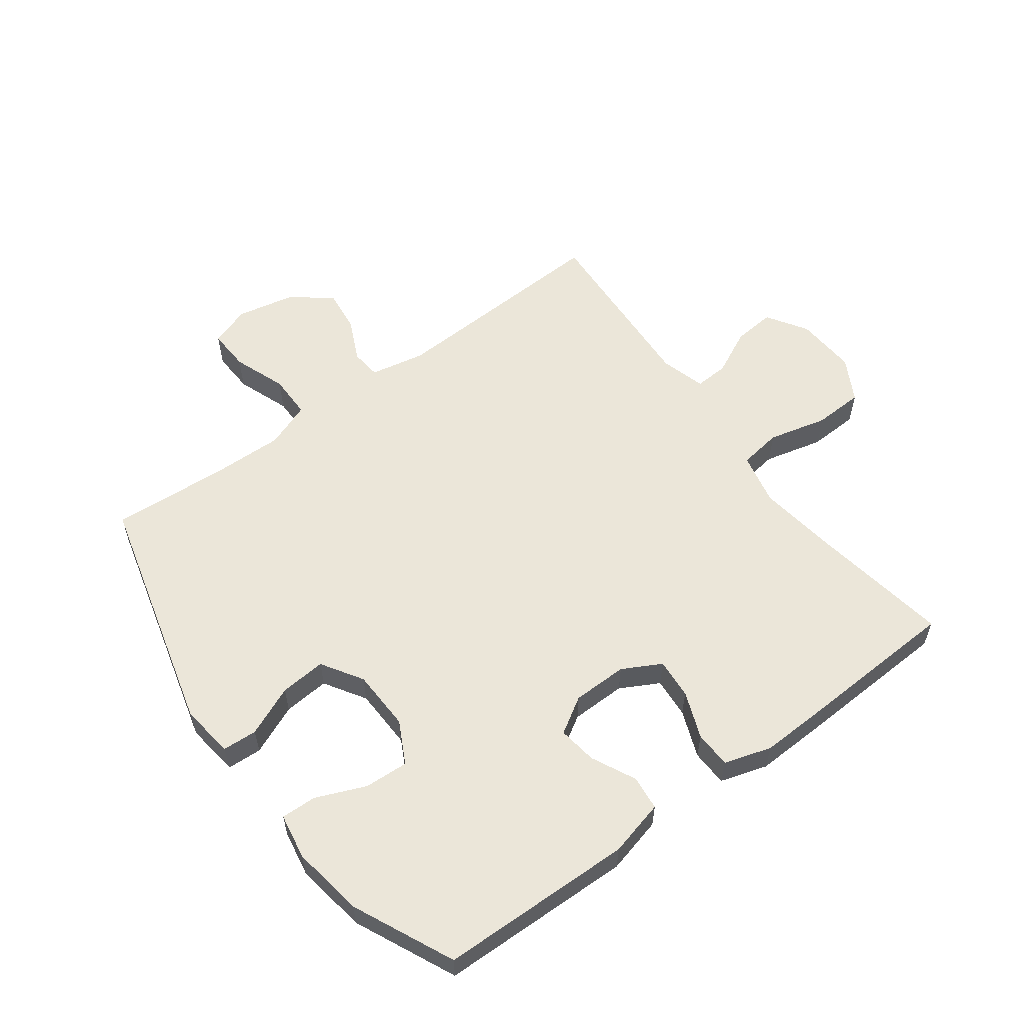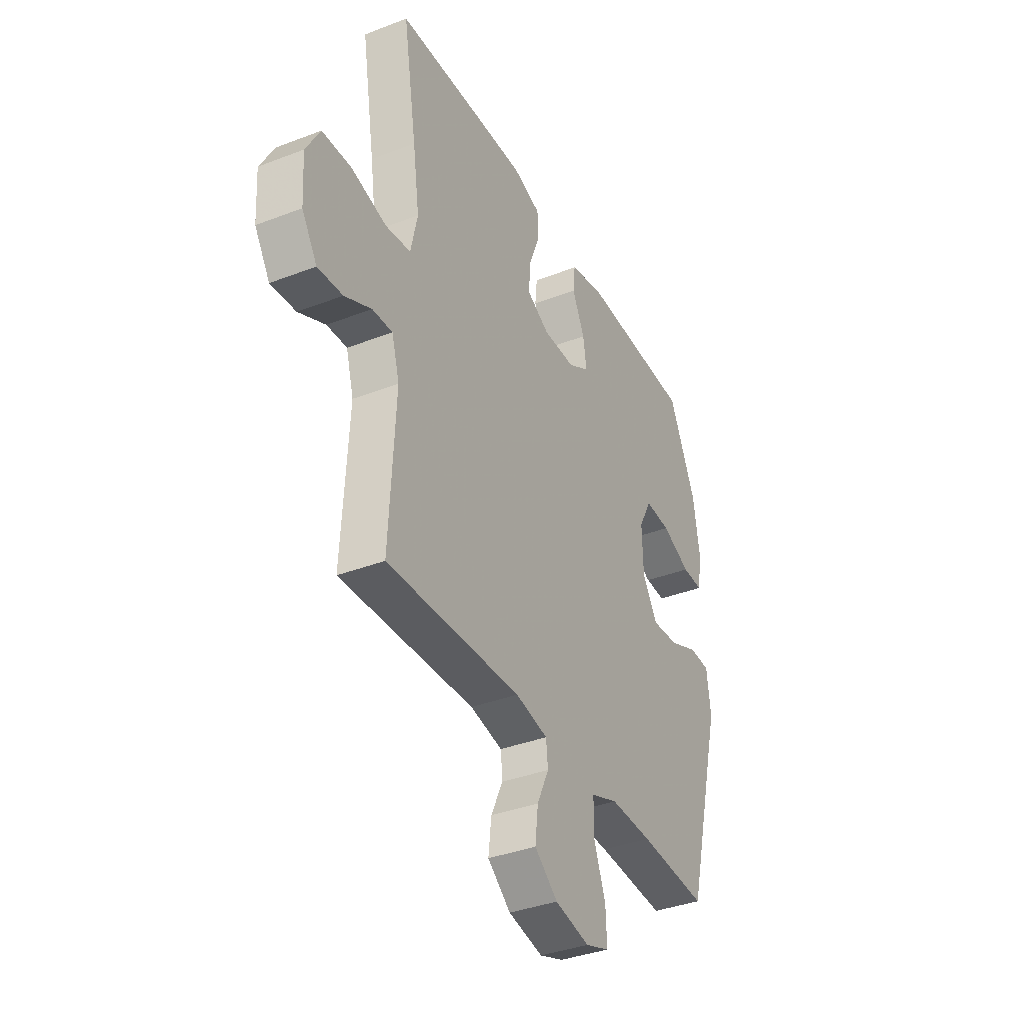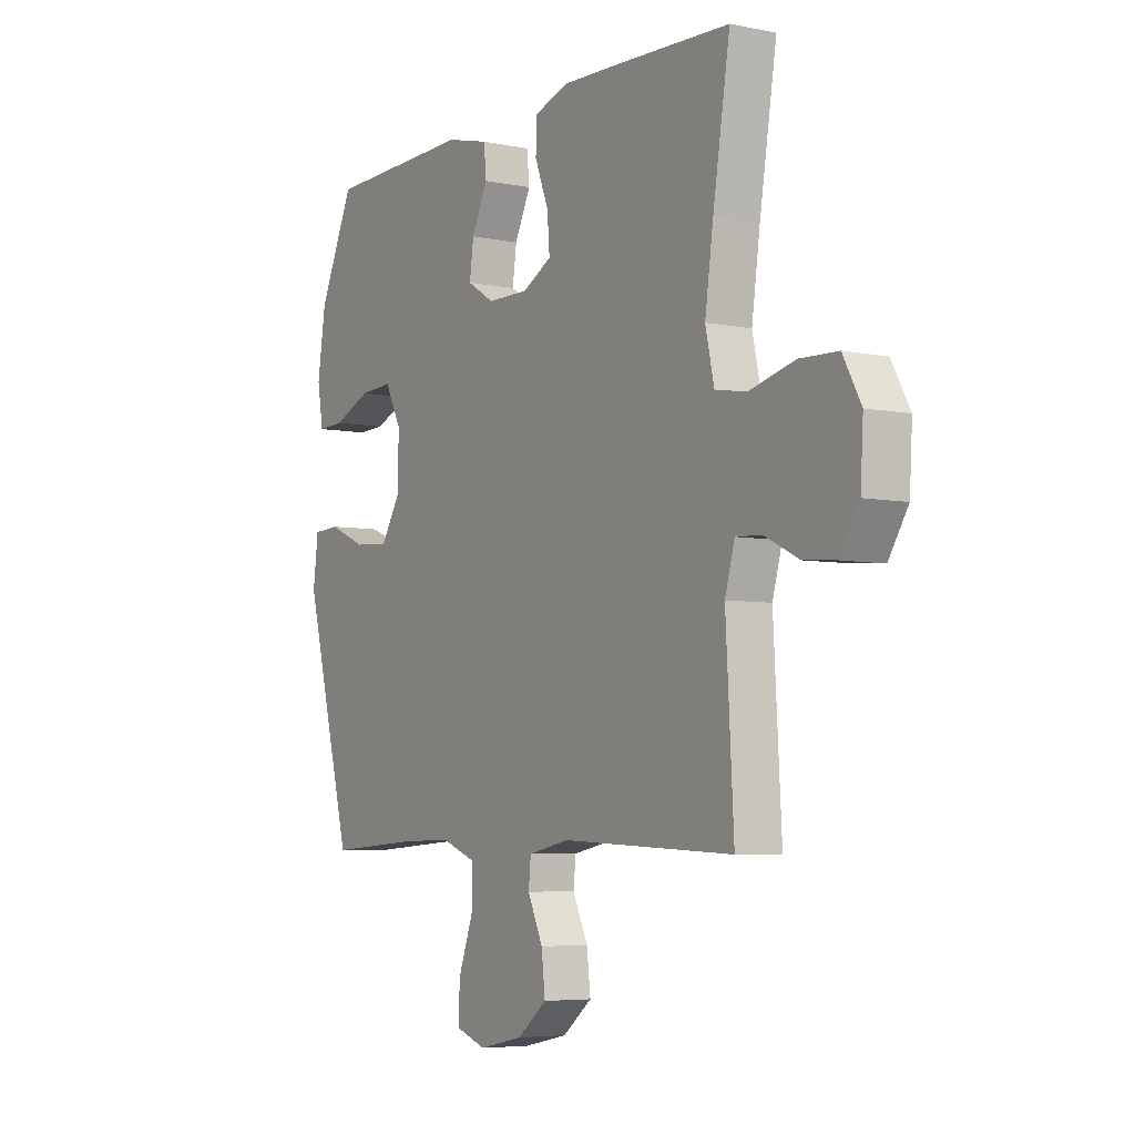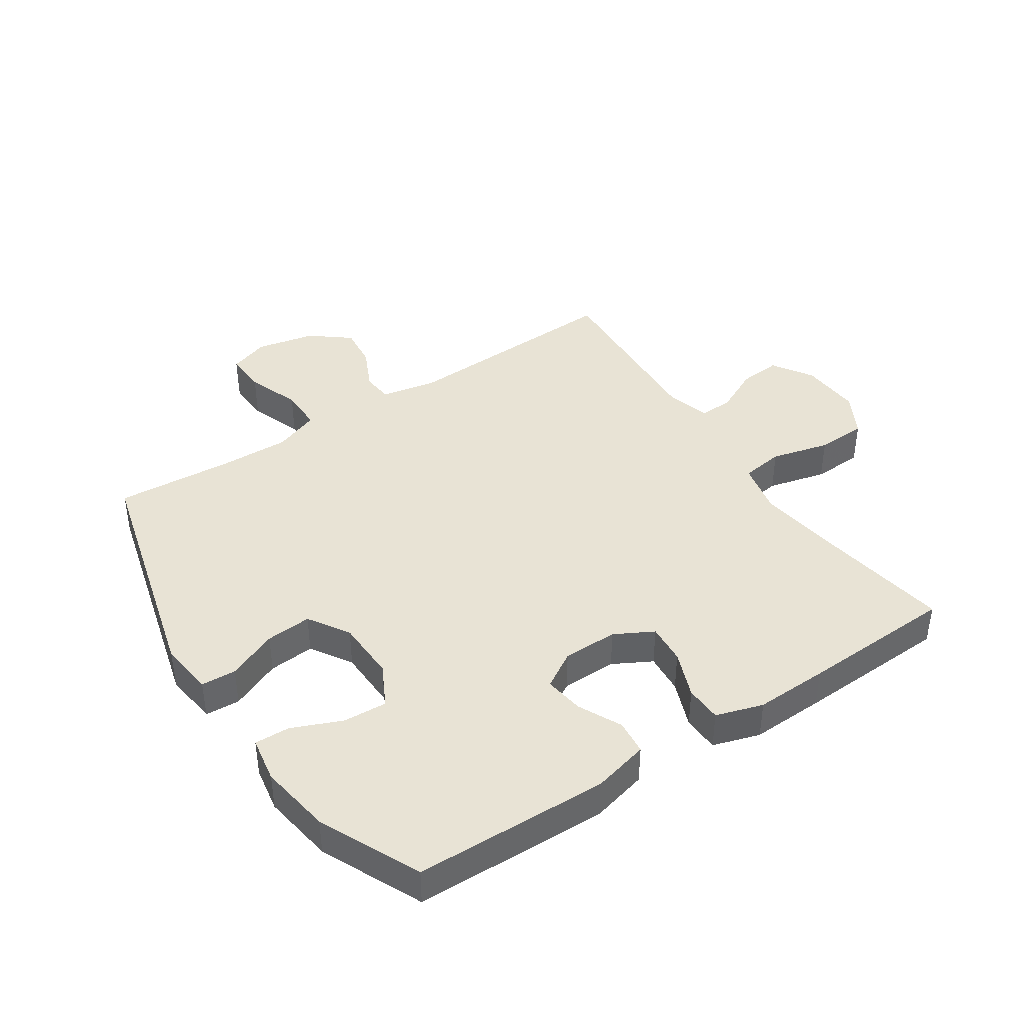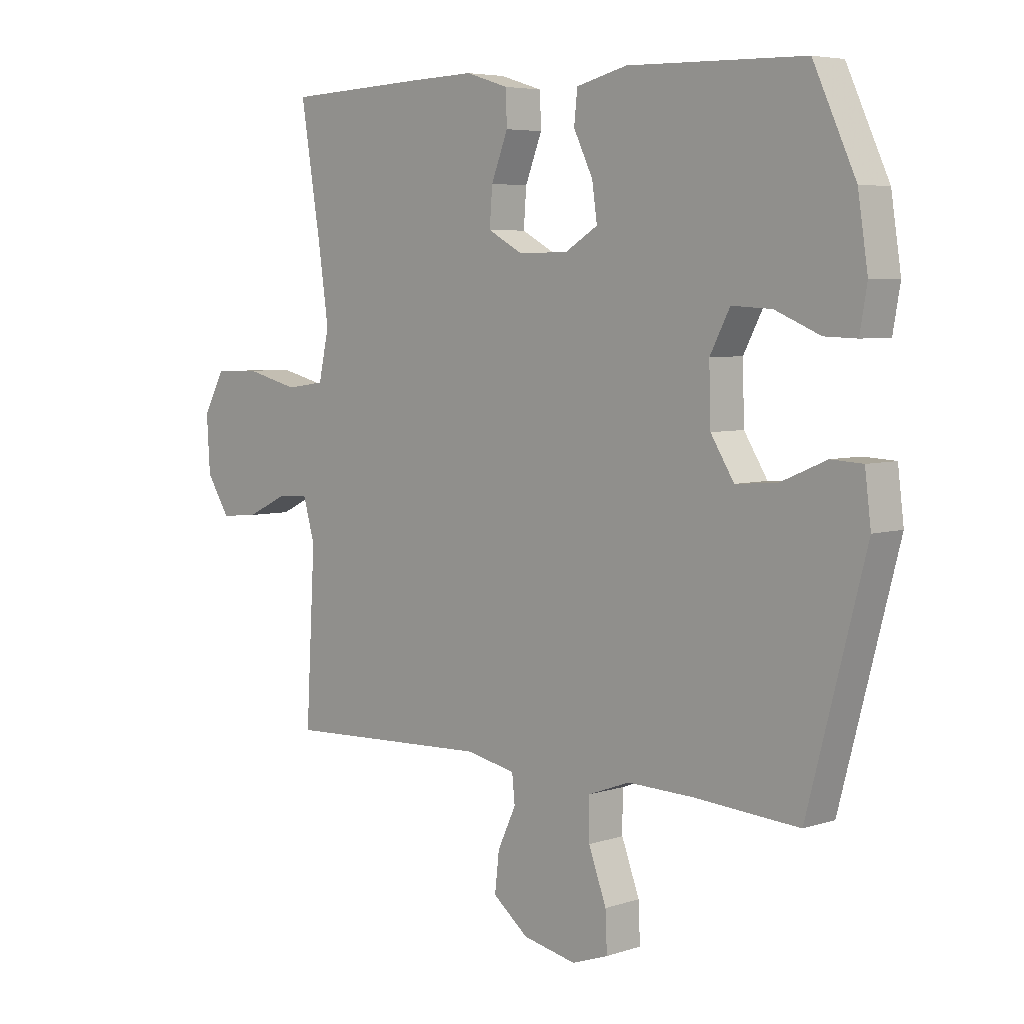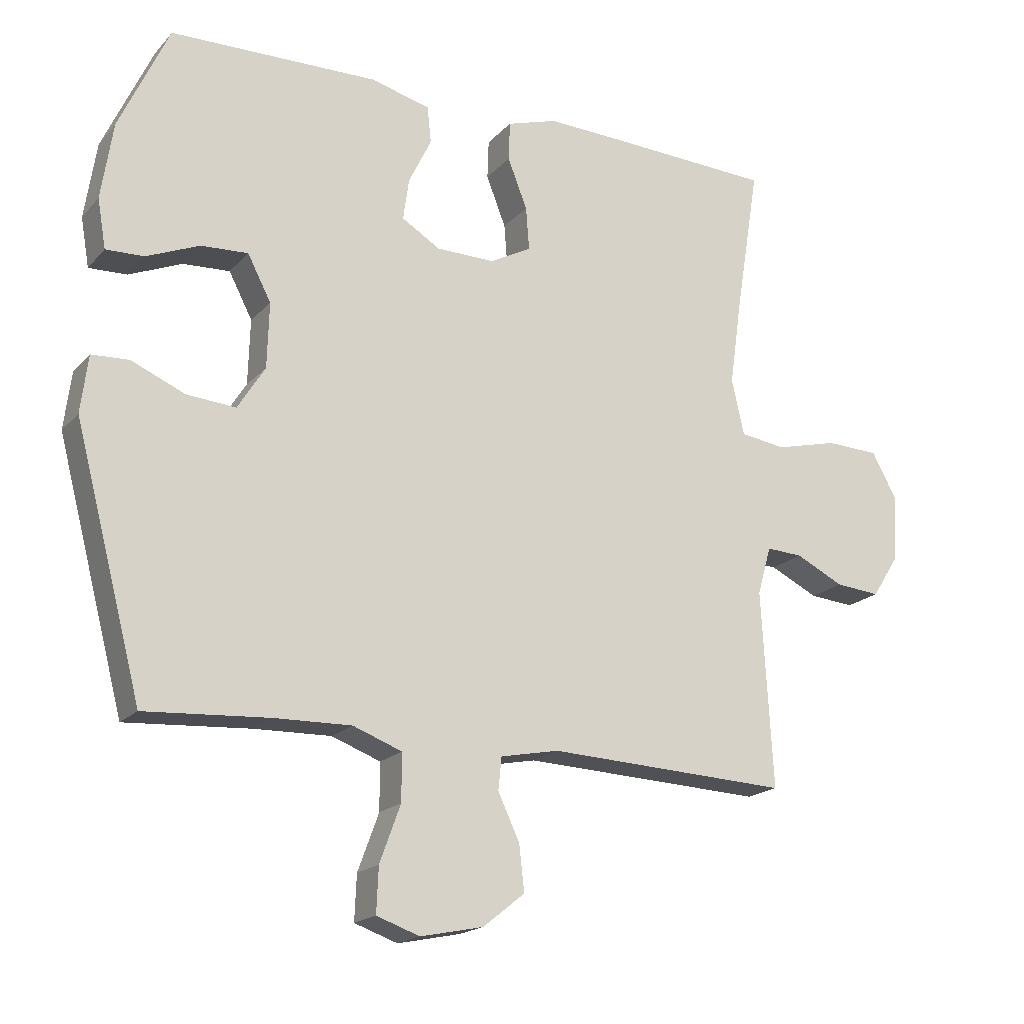
<metadata>
{"format":"obj","ext":"obj","renderer":"f3d","projection":"perspective","resolution":1024,"background":"white","views":[{"elev":57.5,"azim":-36.5,"up":"+Y"},{"elev":-37.0,"azim":116.4,"up":"+Z"},{"elev":-5.6,"azim":58.0,"up":"+Z"},{"elev":41.3,"azim":-33.5,"up":"+Y"},{"elev":5.4,"azim":-135.0,"up":"+Z"},{"elev":-18.6,"azim":-28.3,"up":"+Z"}]}
</metadata>
<code>
v 0.5 0.07 -0.5
v 0.128 0.07 -0.484
v 0.038 0.07 -0.502
v 0.033 0.07 -0.552
v 0.066 0.07 -0.622
v 0.074 0.07 -0.692
v 0.01 0.07 -0.743
v -0.086 0.07 -0.763
v -0.152 0.07 -0.74
v -0.149 0.07 -0.671
v -0.117 0.07 -0.584
v -0.117 0.07 -0.512
v -0.192 0.07 -0.484
v -0.309 0.07 -0.487
v -0.5 0.07 -0.5
v -0.604 0.07 -0.104
v -0.593 0.07 -0.016
v -0.536 0.07 -0.013
v -0.454 0.07 -0.048
v -0.379 0.07 -0.054
v -0.337 0.07 0.013
v -0.334 0.07 0.113
v -0.37 0.07 0.182
v -0.442 0.07 0.178
v -0.523 0.07 0.144
v -0.581 0.07 0.142
v -0.594 0.07 0.217
v -0.576 0.07 0.335
v -0.5 0.07 0.5
v -0.182 0.07 0.507
v -0.09 0.07 0.484
v -0.084 0.07 0.427
v -0.119 0.07 0.355
v -0.128 0.07 0.291
v -0.069 0.07 0.255
v 0.021 0.07 0.254
v 0.084 0.07 0.288
v 0.079 0.07 0.354
v 0.049 0.07 0.431
v 0.051 0.07 0.491
v 0.128 0.07 0.515
v 0.248 0.07 0.511
v 0.5 0.07 0.5
v 0.463 0.07 0.27
v 0.445 0.07 0.142
v 0.464 0.07 0.056
v 0.534 0.07 0.046
v 0.63 0.07 0.07
v 0.712 0.07 0.067
v 0.751 0.07 -0.004
v 0.745 0.07 -0.104
v 0.703 0.07 -0.17
v 0.634 0.07 -0.164
v 0.56 0.07 -0.128
v 0.504 0.07 -0.125
v 0.483 0.07 -0.199
v 0.5 0 -0.5
v 0.128 0 -0.484
v 0.038 0 -0.502
v 0.033 0 -0.552
v 0.066 0 -0.622
v 0.074 0 -0.692
v 0.01 0 -0.743
v -0.086 0 -0.763
v -0.152 0 -0.74
v -0.149 0 -0.671
v -0.117 0 -0.584
v -0.117 0 -0.512
v -0.192 0 -0.484
v -0.309 0 -0.487
v -0.5 0 -0.5
v -0.604 0 -0.104
v -0.593 0 -0.016
v -0.536 0 -0.013
v -0.454 0 -0.048
v -0.379 0 -0.054
v -0.337 0 0.013
v -0.334 0 0.113
v -0.37 0 0.182
v -0.442 0 0.178
v -0.523 0 0.144
v -0.581 0 0.142
v -0.594 0 0.217
v -0.576 0 0.335
v -0.5 0 0.5
v -0.182 0 0.507
v -0.09 0 0.484
v -0.084 0 0.427
v -0.119 0 0.355
v -0.128 0 0.291
v -0.069 0 0.255
v 0.021 0 0.254
v 0.084 0 0.288
v 0.079 0 0.354
v 0.049 0 0.431
v 0.051 0 0.491
v 0.128 0 0.515
v 0.248 0 0.511
v 0.5 0 0.5
v 0.463 0 0.27
v 0.445 0 0.142
v 0.464 0 0.056
v 0.534 0 0.046
v 0.63 0 0.07
v 0.712 0 0.067
v 0.751 0 -0.004
v 0.745 0 -0.104
v 0.703 0 -0.17
v 0.634 0 -0.164
v 0.56 0 -0.128
v 0.504 0 -0.125
v 0.483 0 -0.199
f 52 53 54
f 51 52 54
f 50 51 54
f 49 50 54
f 48 49 54
f 47 48 54
f 46 47 54 55
f 42 43 44
f 41 42 44
f 40 41 44
f 39 40 44
f 38 39 44
f 37 38 44 45
f 36 37 45 46
f 31 32 33
f 30 31 33
f 29 30 33
f 28 29 33
f 27 28 33
f 26 27 33
f 25 26 33
f 24 25 33
f 23 24 33 34
f 22 23 34 35
f 17 18 19
f 16 17 19
f 15 16 19
f 14 15 19
f 13 14 19 20
f 12 13 20 21
f 9 10 11
f 8 9 11
f 7 8 11
f 6 7 11
f 5 6 11
f 4 5 11
f 3 4 11 12
f 46 55 56
f 36 46 56
f 35 36 56
f 22 35 56
f 21 22 56
f 12 21 56
f 3 12 56
f 2 3 56
f 1 2 56
f 110 109 108
f 110 108 107
f 110 107 106
f 110 106 105
f 110 105 104
f 110 104 103
f 111 110 103 102
f 100 99 98
f 100 98 97
f 100 97 96
f 100 96 95
f 100 95 94
f 101 100 94 93
f 102 101 93 92
f 89 88 87
f 89 87 86
f 89 86 85
f 89 85 84
f 89 84 83
f 89 83 82
f 89 82 81
f 89 81 80
f 90 89 80 79
f 91 90 79 78
f 75 74 73
f 75 73 72
f 75 72 71
f 75 71 70
f 76 75 70 69
f 77 76 69 68
f 67 66 65
f 67 65 64
f 67 64 63
f 67 63 62
f 67 62 61
f 67 61 60
f 68 67 60 59
f 112 111 102
f 112 102 92
f 112 92 91
f 112 91 78
f 112 78 77
f 112 77 68
f 112 68 59
f 112 59 58
f 112 58 57
f 1 57 58 2
f 2 58 59 3
f 3 59 60 4
f 4 60 61 5
f 5 61 62 6
f 6 62 63 7
f 7 63 64 8
f 8 64 65 9
f 9 65 66 10
f 10 66 67 11
f 11 67 68 12
f 12 68 69 13
f 13 69 70 14
f 14 70 71 15
f 15 71 72 16
f 16 72 73 17
f 17 73 74 18
f 18 74 75 19
f 19 75 76 20
f 20 76 77 21
f 21 77 78 22
f 22 78 79 23
f 23 79 80 24
f 24 80 81 25
f 25 81 82 26
f 26 82 83 27
f 27 83 84 28
f 28 84 85 29
f 29 85 86 30
f 30 86 87 31
f 31 87 88 32
f 32 88 89 33
f 33 89 90 34
f 34 90 91 35
f 35 91 92 36
f 36 92 93 37
f 37 93 94 38
f 38 94 95 39
f 39 95 96 40
f 40 96 97 41
f 41 97 98 42
f 42 98 99 43
f 43 99 100 44
f 44 100 101 45
f 45 101 102 46
f 46 102 103 47
f 47 103 104 48
f 48 104 105 49
f 49 105 106 50
f 50 106 107 51
f 51 107 108 52
f 52 108 109 53
f 53 109 110 54
f 54 110 111 55
f 55 111 112 56
f 56 112 57 1

</code>
